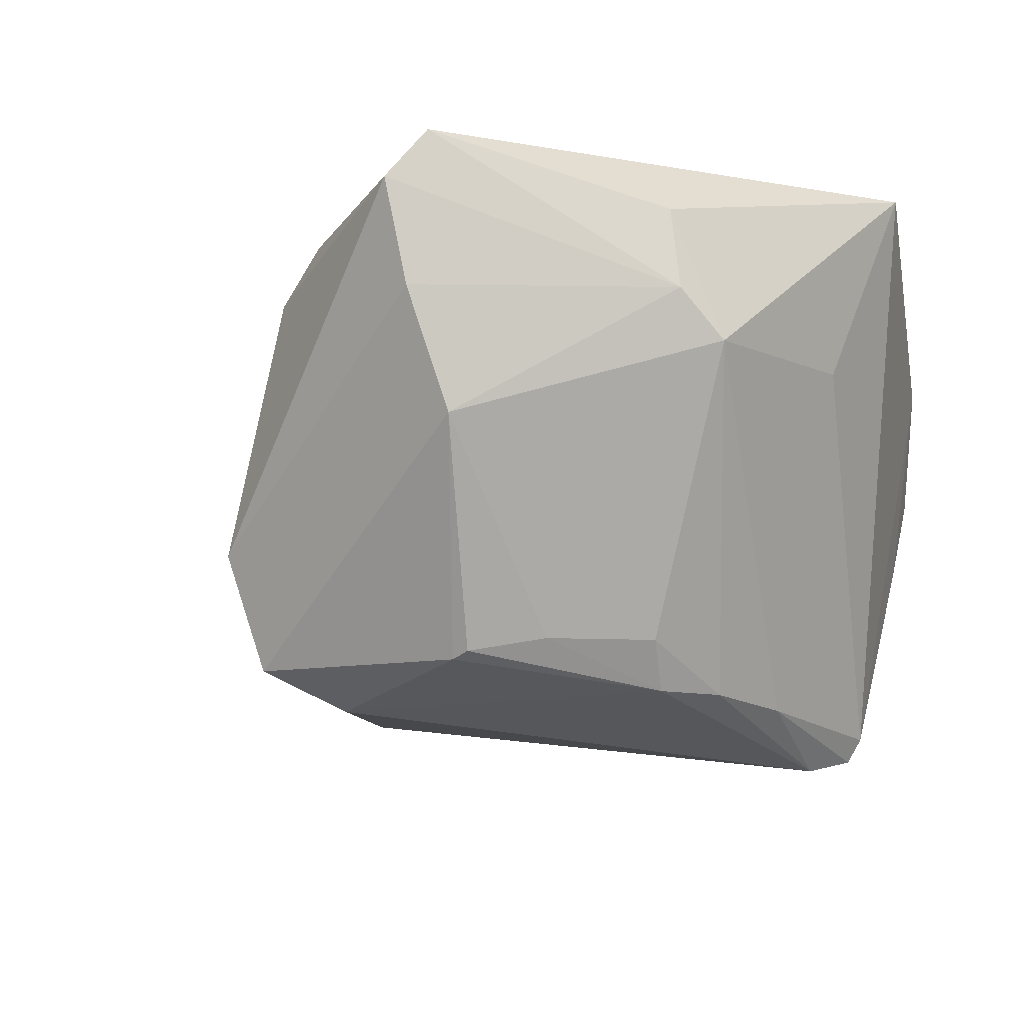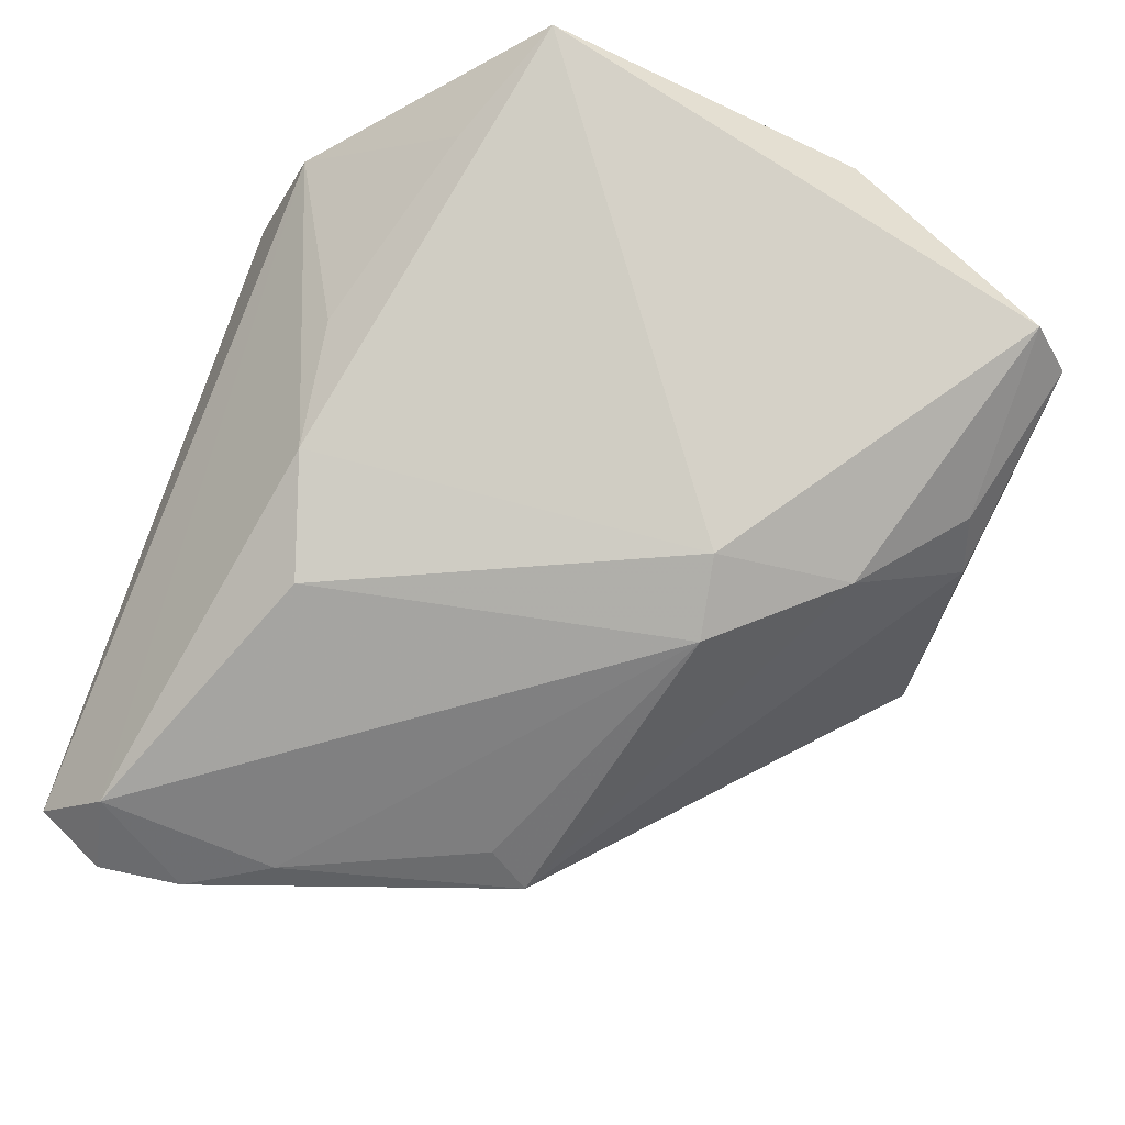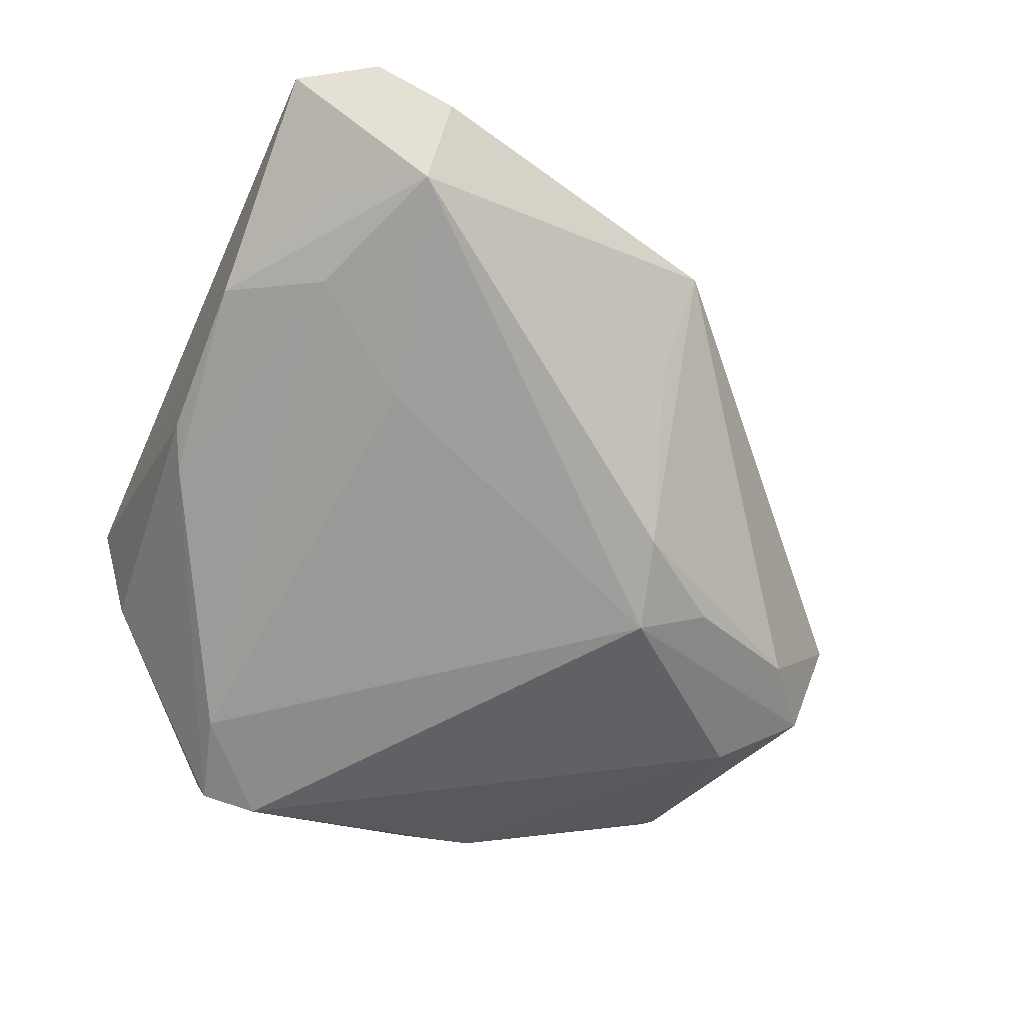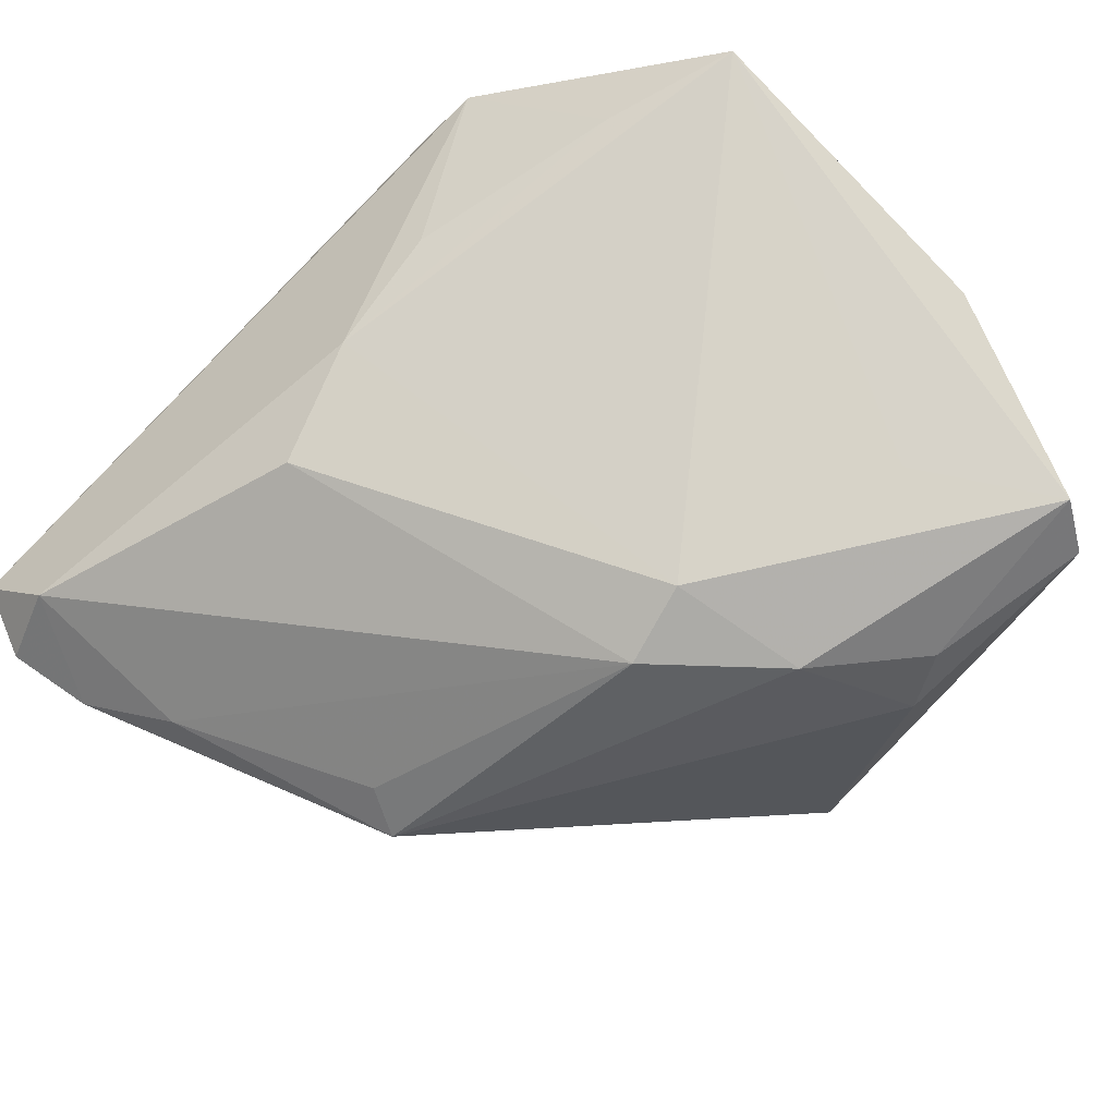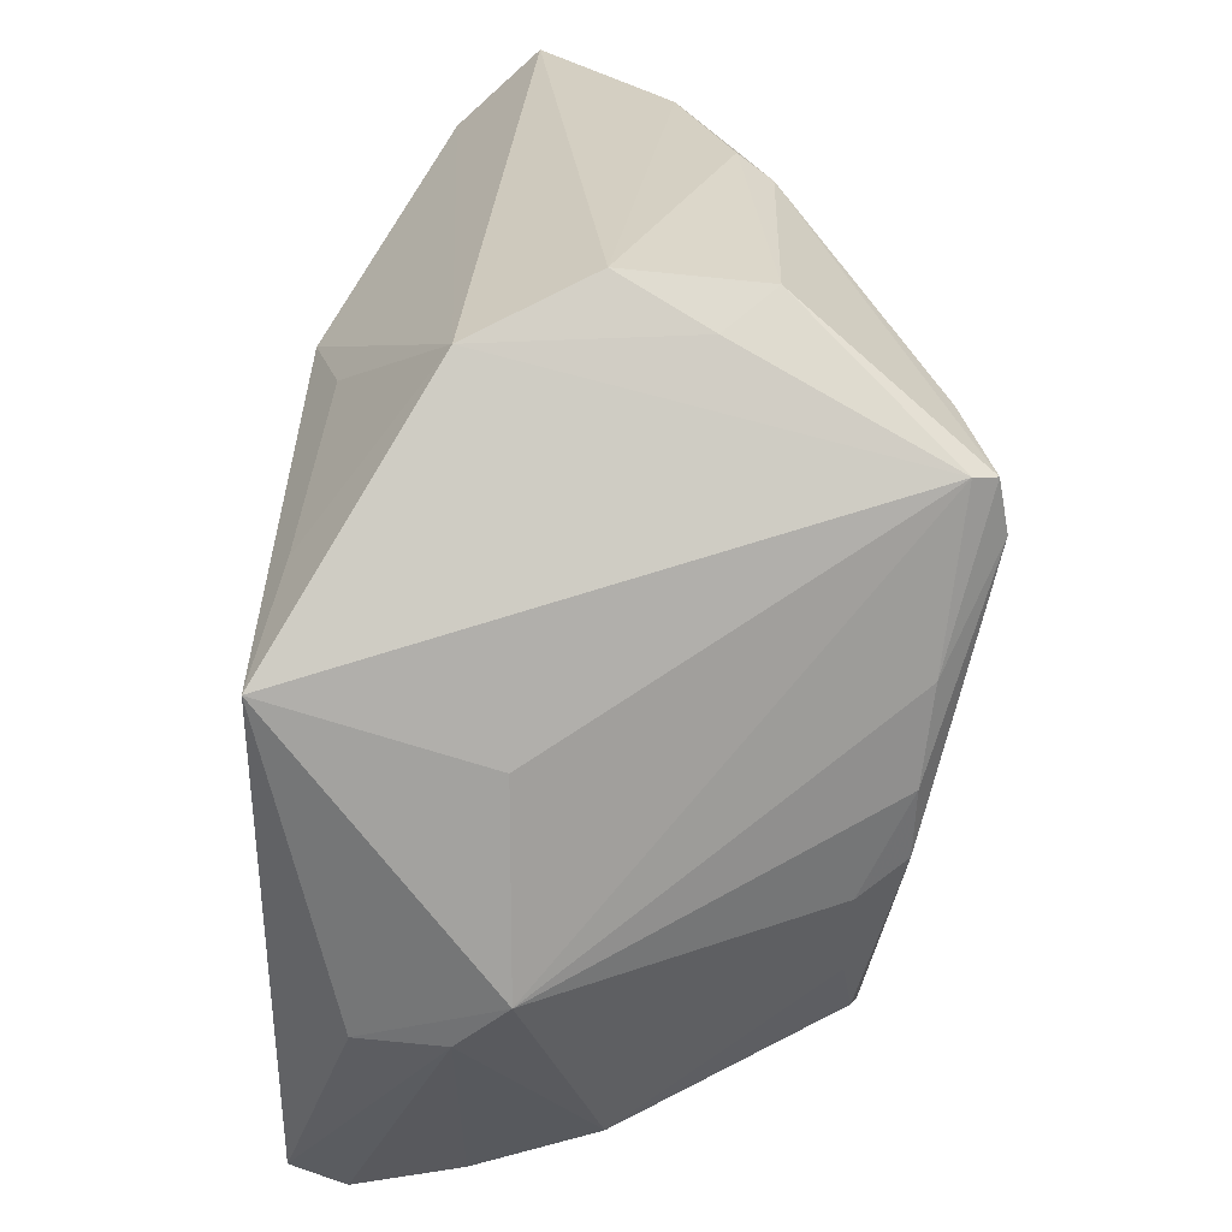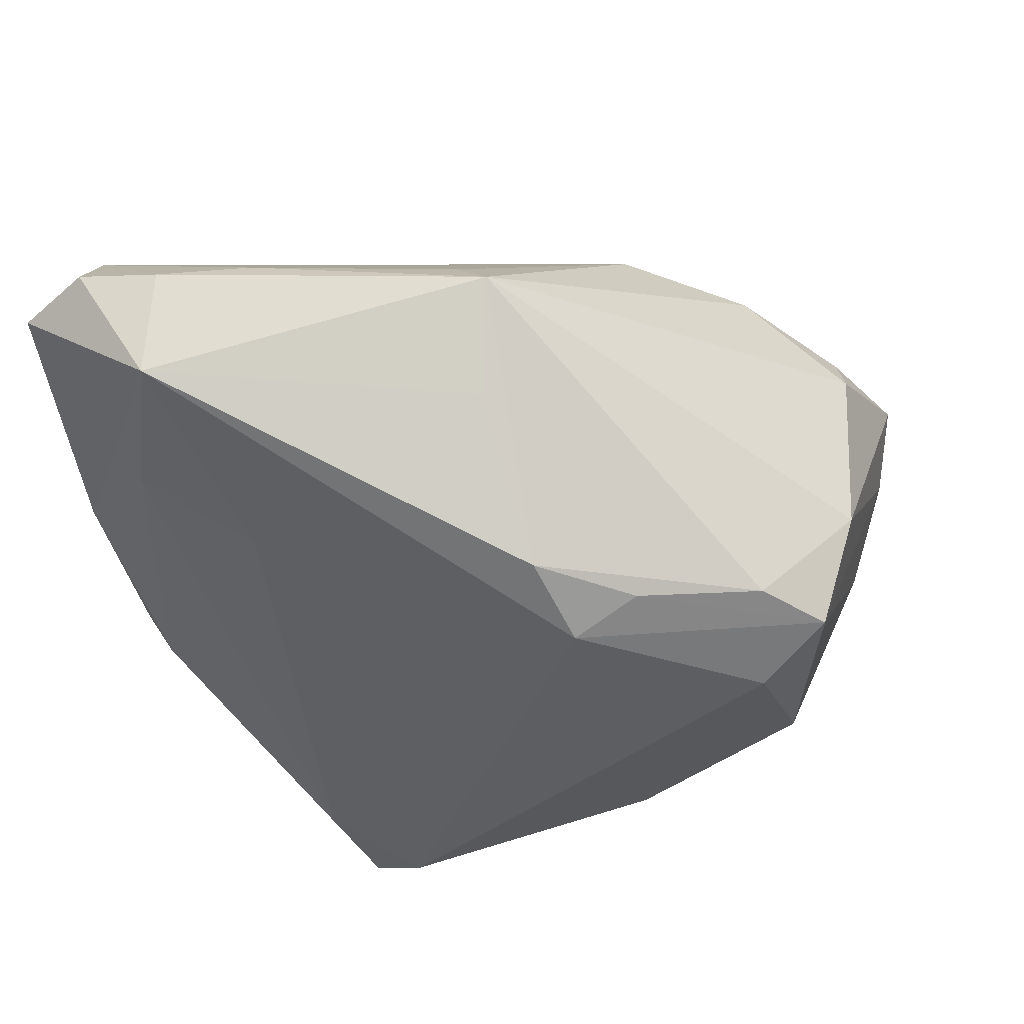
<metadata>
{"format":"obj","ext":"obj","renderer":"f3d","projection":"perspective","resolution":1024,"background":"white","views":[{"elev":-9.0,"azim":48.3,"up":"+Z"},{"elev":78.9,"azim":-71.9,"up":"+Z"},{"elev":-47.2,"azim":-113.2,"up":"+Z"},{"elev":76.2,"azim":-49.4,"up":"+Z"},{"elev":25.7,"azim":87.2,"up":"+Y"},{"elev":-33.5,"azim":-73.7,"up":"+Z"}]}
</metadata>
<code>
v 0.02937 0.0261 -0.03018
v 0.02188 0.04047 -0.01255
v -0.02324 0.04324 -0.006769
v 0.02927 -0.02128 -0.01889
v -0.007045 0.043 -0.01131
v 0.0341 -0.0005495 -0.02398
v 0.0232 -0.02471 0.03133
v 0.01279 -0.0389 0.02278
v -0.04082 0.03613 0.0142
v 0.04702 -0.01288 0.01081
v -0.01515 0.02279 0.02656
v -0.003688 0.04134 -0.01442
v -0.02994 -0.005555 -0.004845
v 0.03019 0.03883 0.01449
v -0.0128 -0.01785 -0.02236
v 0.0464 0.01621 0.03133
v -0.0008004 -0.04041 -0.009074
v 0.02933 -0.04324 0.02602
v -0.02967 0.03432 -0.00838
v 0.0314 -0.03648 0.002546
v 0.03339 0.02197 0.02809
v 0.03266 -0.007945 -0.02387
v -0.002175 0.02677 0.0272
v 0.02705 0.03811 -0.00703
v 0.04544 -0.01754 0.01591
v -0.02256 0.02319 -0.01416
v -0.01996 -0.008243 -0.02109
v 0.01987 0.02868 -0.02779
v -0.03533 -0.007461 0.006818
v 0.025 0.04324 0.001872
v 0.0086 -0.04032 0.01691
v -0.04604 0.0267 0.006577
v -0.03749 0.03626 -0.003026
v -0.008516 -0.0169 0.02776
v -0.04333 0.04324 0.005602
v 0.04389 -0.01733 0.02449
v 0.03015 -0.04099 0.0151
v 0.0002833 -0.03626 -0.02131
v 0.004533 -0.02827 -0.02554
v -0.006646 -0.03061 -0.0203
v -0.03306 -0.003196 0.01064
v 0.0335 0.009401 -0.0252
v -0.04702 0.03546 0.007482
v 0.01181 0.02882 0.02469
v 0.04412 0.007494 0.01068
v 0.03127 -0.03925 0.0313
v 0.03468 -0.01083 -0.01879
v -0.0003895 -0.01558 0.03119
v -0.04394 0.02836 -0.004605
v 0.0285 0.02042 -0.03133
v 0.001986 -0.02956 0.02653
v 0.02469 -0.02811 -0.02033
v 0.02292 -0.02858 -0.02111
v -0.04144 0.01772 0.00911
v 0.03077 0.02671 -0.02763
v -0.01148 -0.01051 -0.02572
f 16 55 14
f 50 56 28
f 49 56 27
f 39 56 50
f 2 5 30
f 12 5 2
f 23 14 9
f 30 14 24
f 24 14 55
f 24 2 30
f 55 2 24
f 12 28 19
f 26 56 49
f 26 28 56
f 49 19 26
f 26 19 28
f 49 27 13
f 1 2 55
f 50 28 1
f 1 28 12
f 12 2 1
f 45 55 16
f 16 10 45
f 45 10 55
f 14 23 44
f 32 54 9
f 9 43 32
f 32 43 49
f 3 5 12
f 12 19 3
f 30 5 3
f 3 19 49
f 15 27 56
f 15 40 27
f 56 39 38
f 38 15 56
f 40 15 38
f 17 40 38
f 39 53 38
f 38 53 20
f 22 39 50
f 22 53 39
f 16 14 21
f 14 44 21
f 21 23 16
f 21 44 23
f 16 23 48
f 36 10 16
f 16 46 36
f 30 3 35
f 35 14 30
f 9 14 35
f 35 43 9
f 49 43 35
f 6 22 50
f 47 10 20
f 47 6 10
f 22 6 47
f 7 46 16
f 16 48 7
f 7 48 46
f 11 23 9
f 11 48 23
f 9 54 34
f 34 11 9
f 48 11 34
f 37 18 17
f 17 38 37
f 37 38 20
f 10 36 25
f 18 37 25
f 46 18 25
f 25 36 46
f 20 10 25
f 25 37 20
f 33 3 49
f 49 35 33
f 33 35 3
f 55 10 42
f 10 6 42
f 42 1 55
f 50 1 42
f 42 6 50
f 20 53 52
f 53 22 52
f 54 32 29
f 49 13 29
f 29 32 49
f 29 40 17
f 27 40 29
f 29 13 27
f 4 47 20
f 20 52 4
f 22 47 4
f 4 52 22
f 41 34 54
f 54 29 41
f 41 29 34
f 17 18 31
f 31 29 17
f 8 18 46
f 8 31 18
f 34 29 51
f 29 31 51
f 31 8 51
f 51 8 46
f 46 48 51
f 48 34 51

</code>
